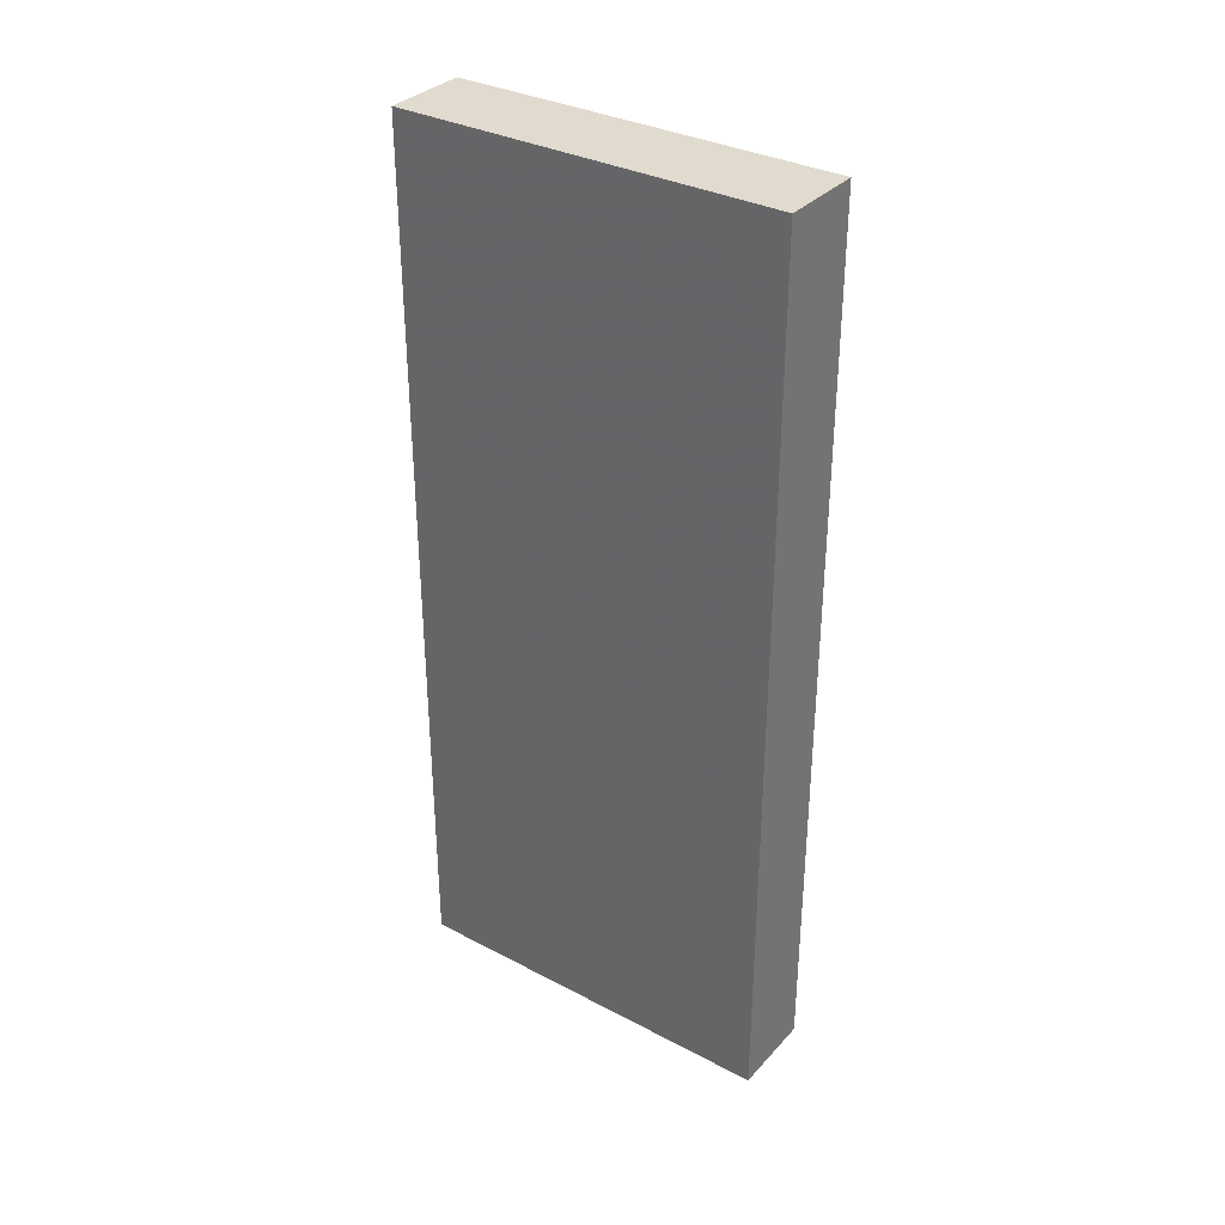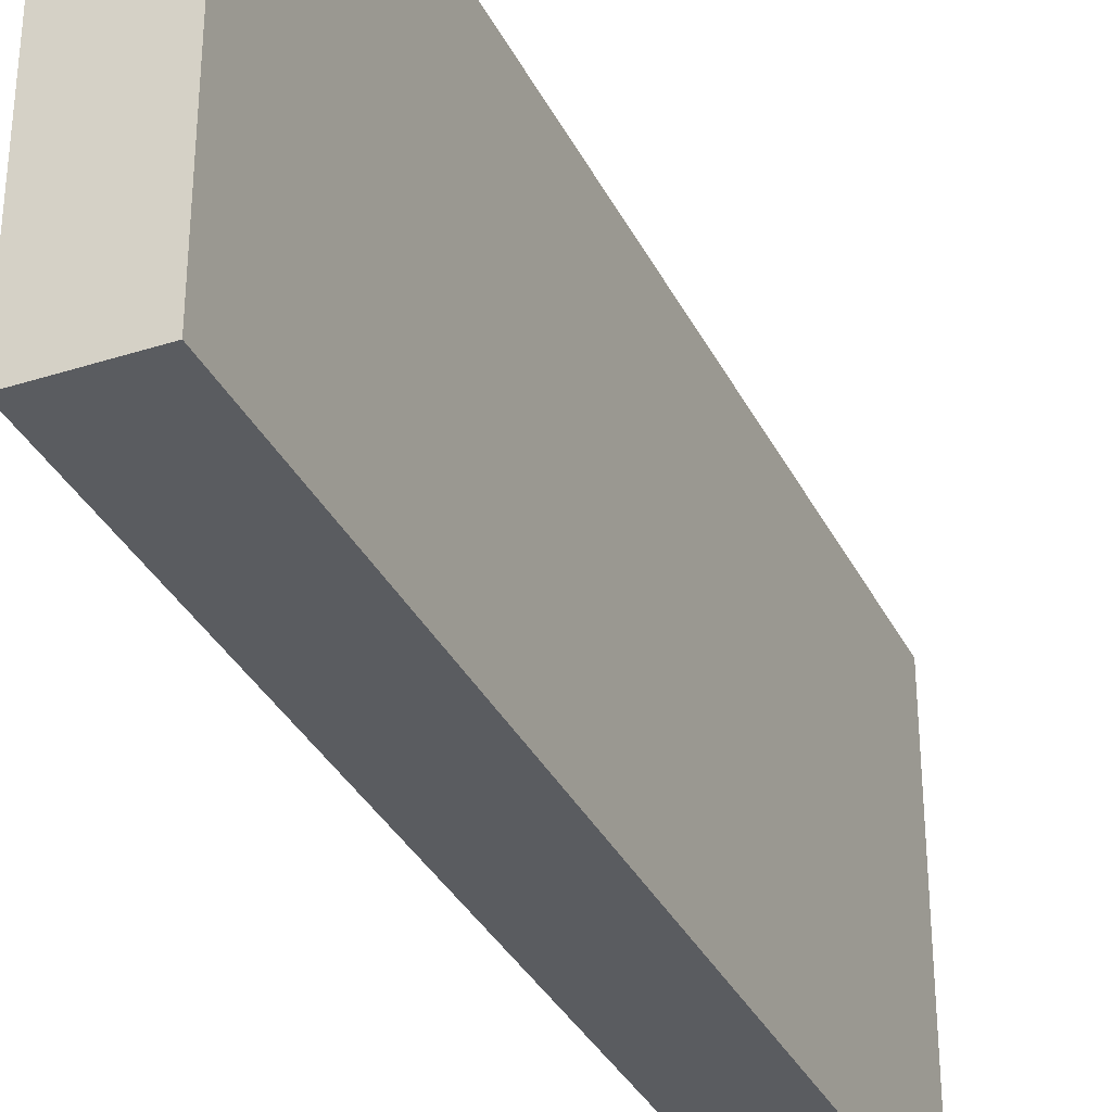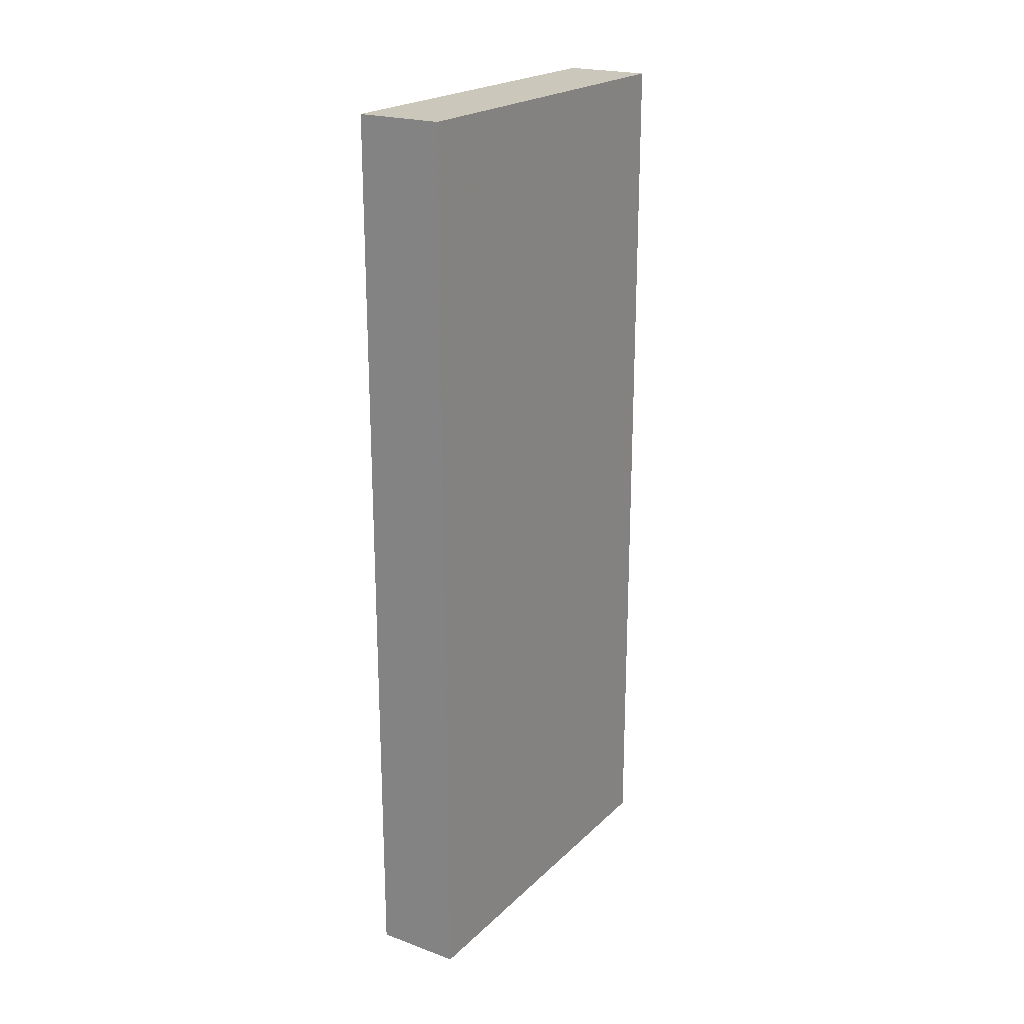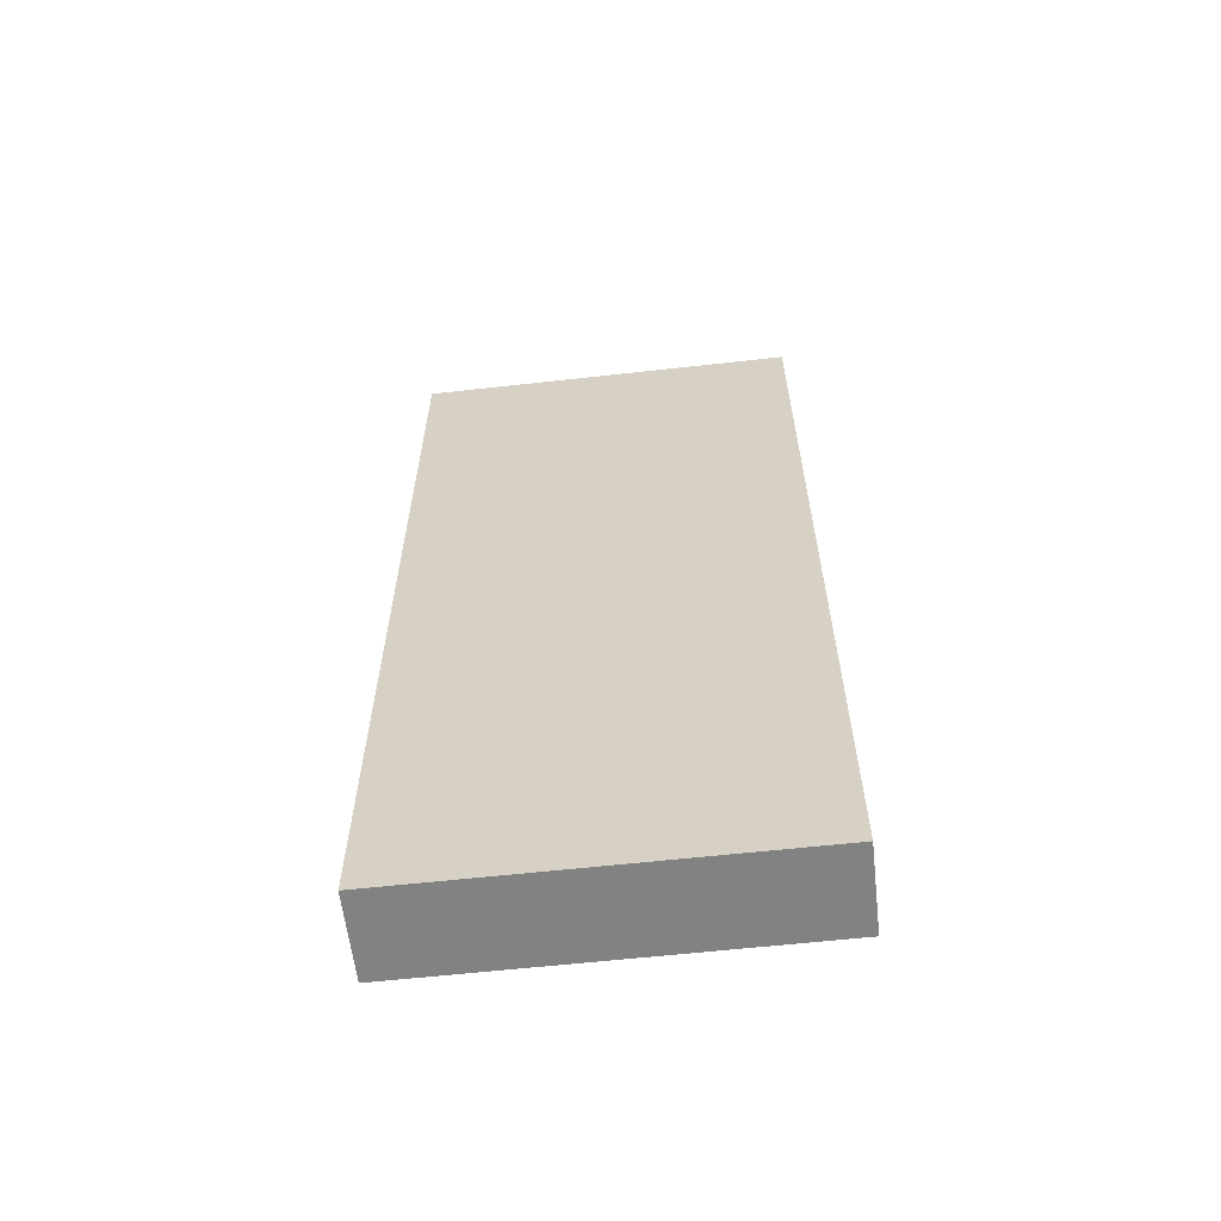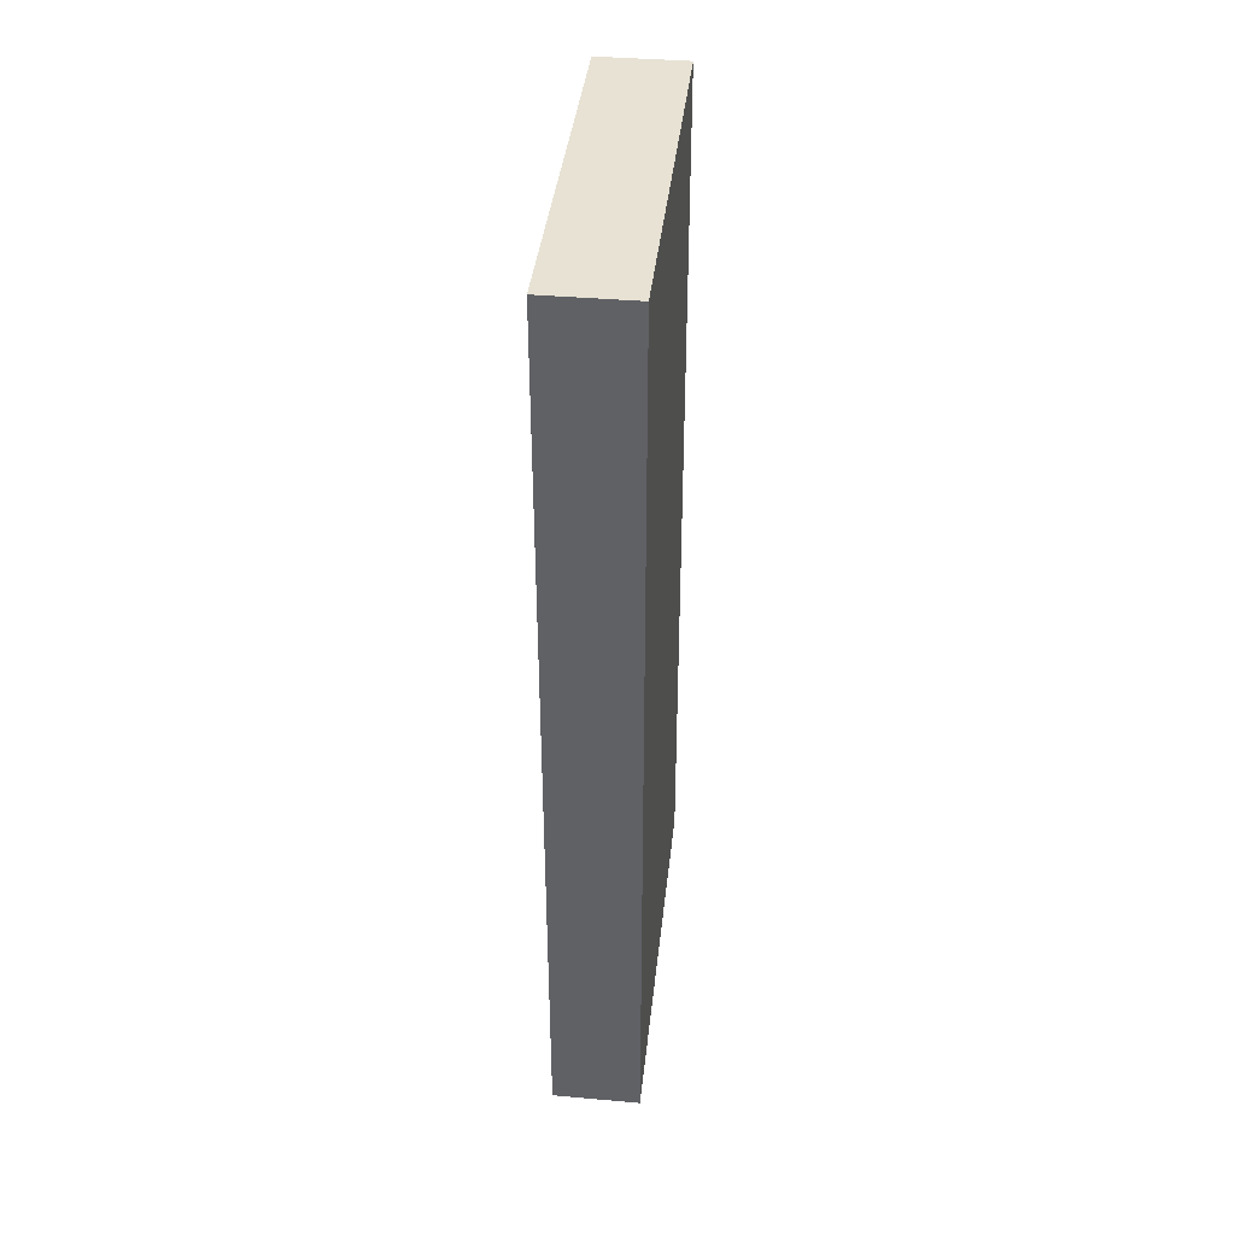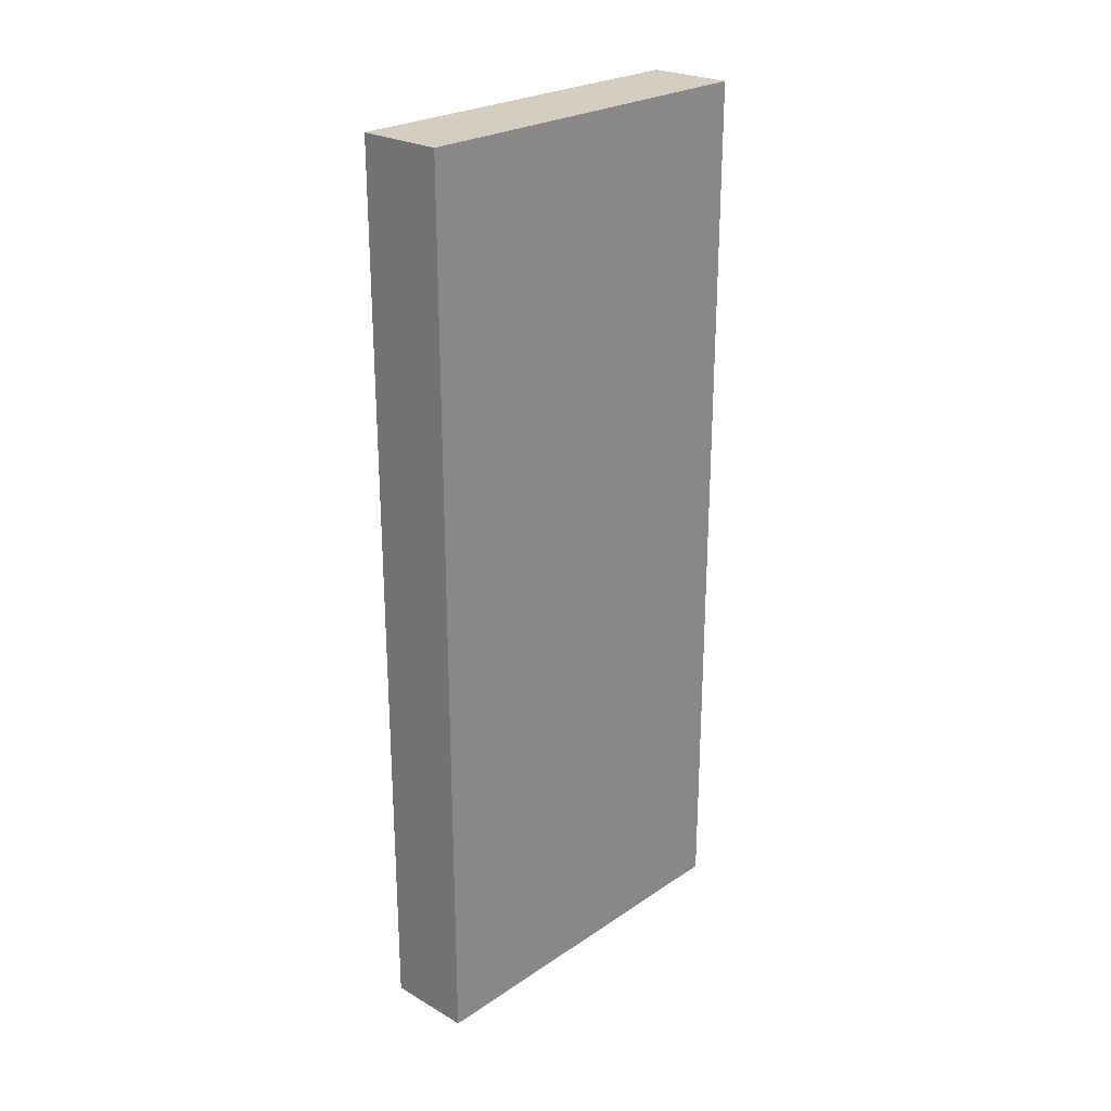
<metadata>
{"format":"obj","ext":"obj","renderer":"f3d","projection":"perspective","resolution":1024,"background":"white","views":[{"elev":33.7,"azim":-54.5,"up":"+Y"},{"elev":-34.1,"azim":-156.5,"up":"+Z"},{"elev":21.6,"azim":-147.6,"up":"+Y"},{"elev":-60.7,"azim":-83.5,"up":"+Y"},{"elev":39.8,"azim":6.2,"up":"+Y"},{"elev":25.0,"azim":-137.1,"up":"+Y"}]}
</metadata>
<code>
v 0.000978 -0.02424 -0.003315
v 0.000978 -0.02424 -0.01848
v 0.000978 0.01115 -0.003315
v 0.000978 0.01115 -0.01848
v -0.002392 -0.02424 -0.003315
v -0.002392 -0.02424 -0.01848
v -0.002392 0.01115 -0.003315
v -0.002392 0.01115 -0.01848
f 4 1 2
f 3 7 1
f 7 3 4
f 3 1 4
f 6 7 8
f 4 6 8
f 7 4 8
f 7 6 5
f 1 7 5
f 6 1 5
f 1 6 2
f 6 4 2

</code>
